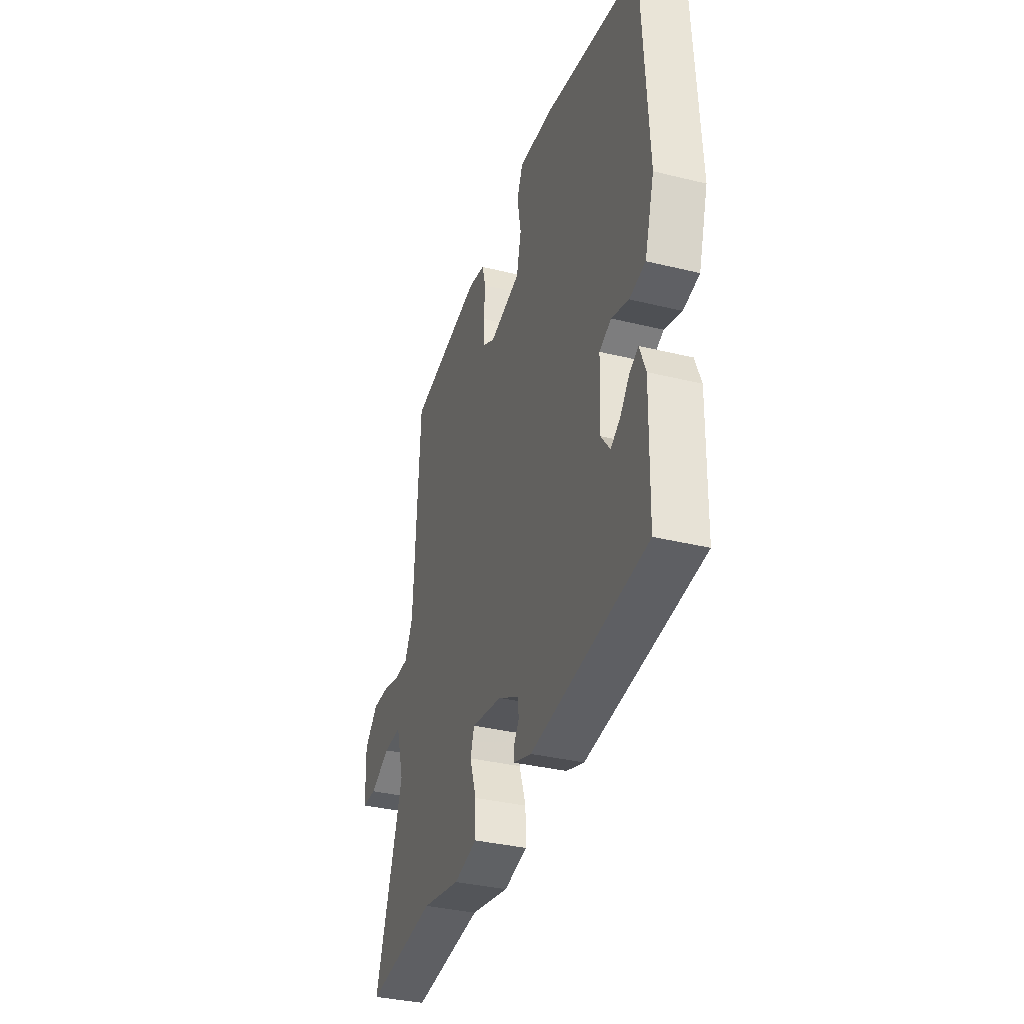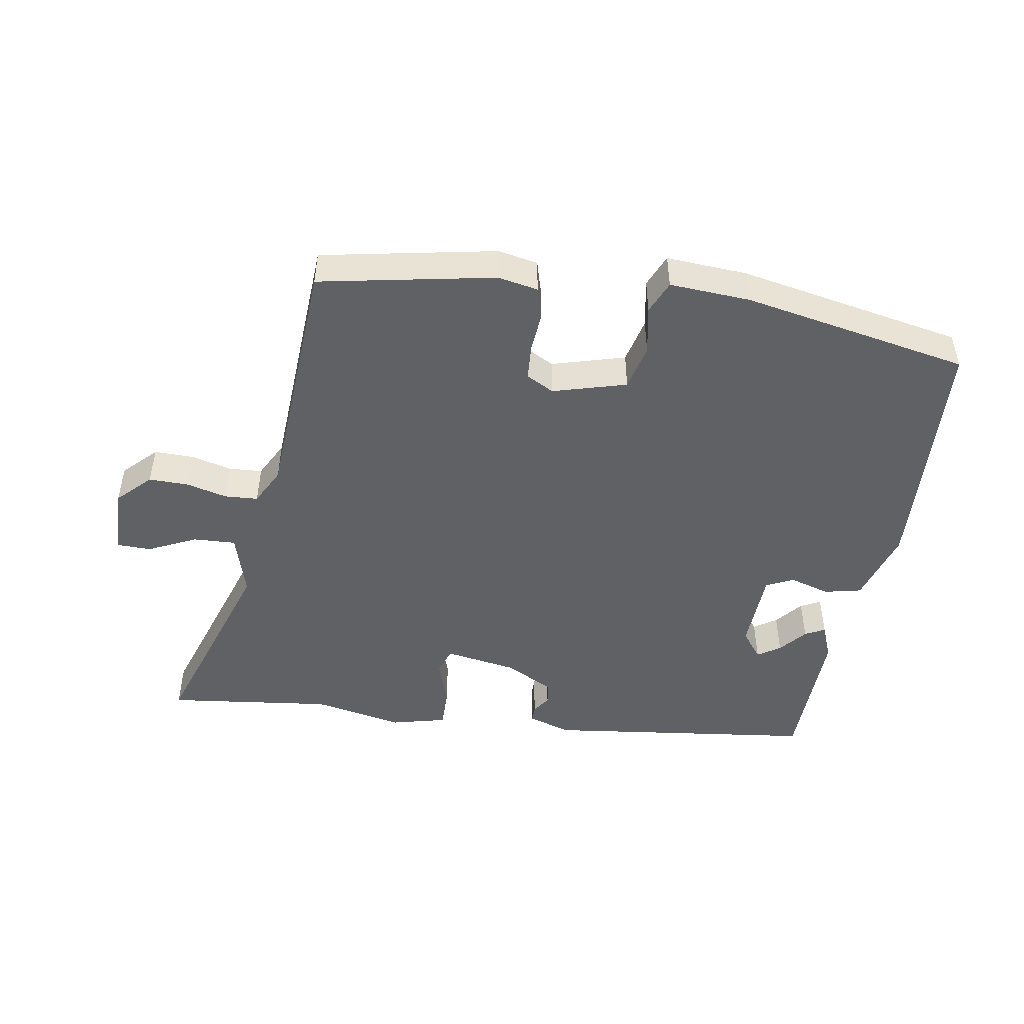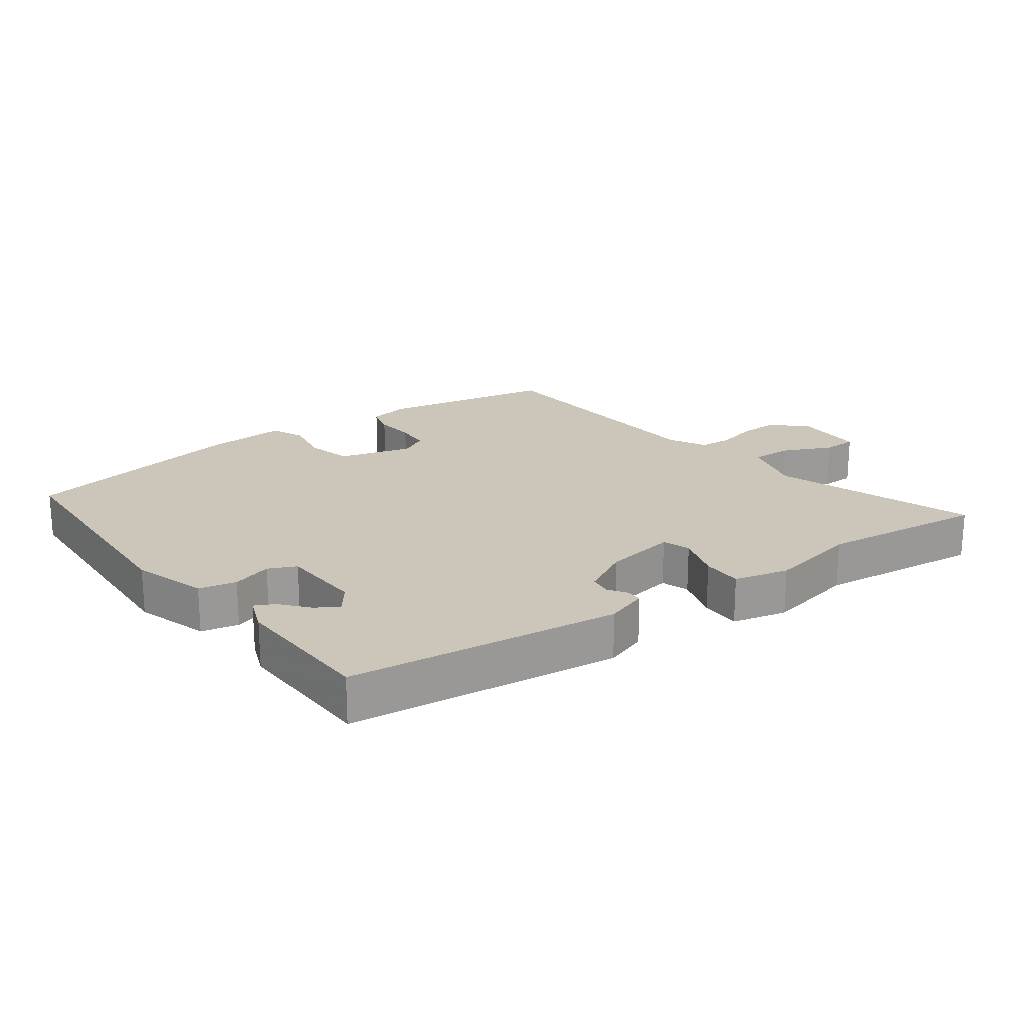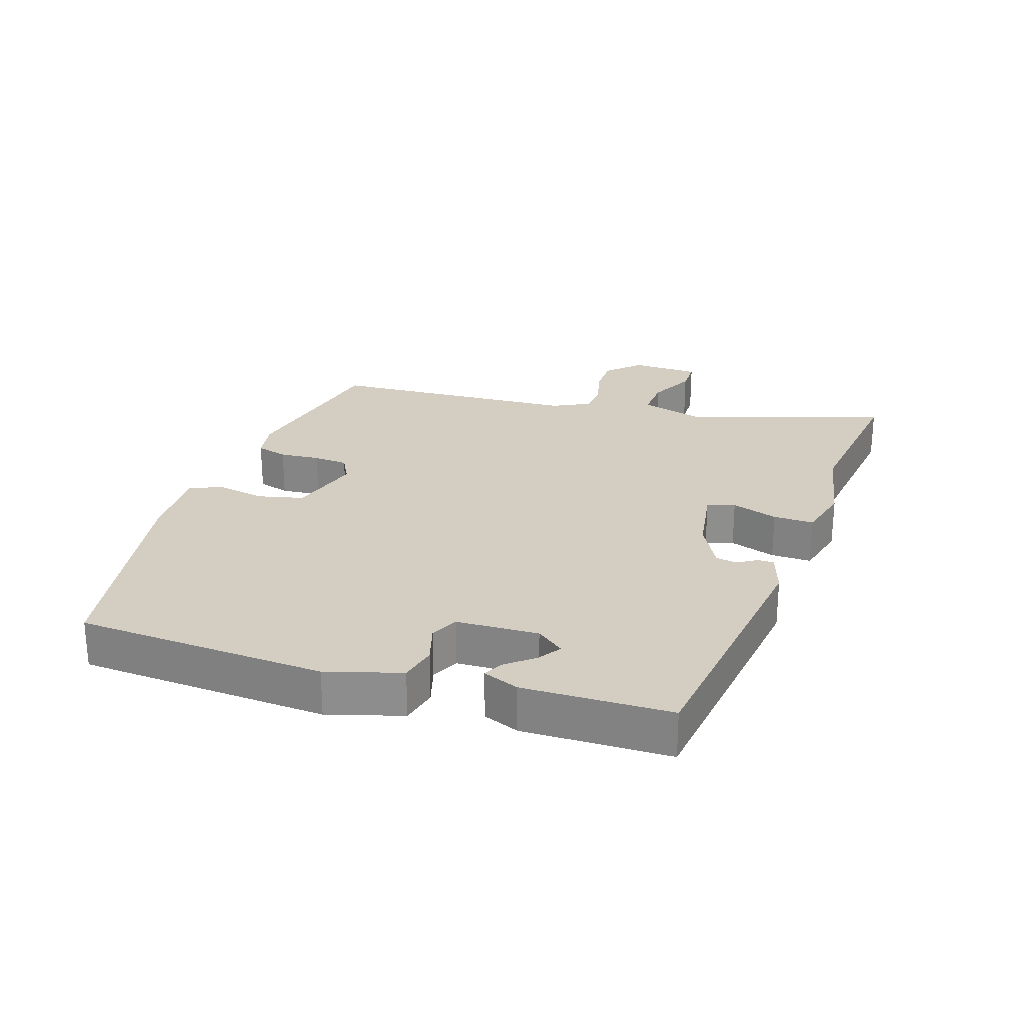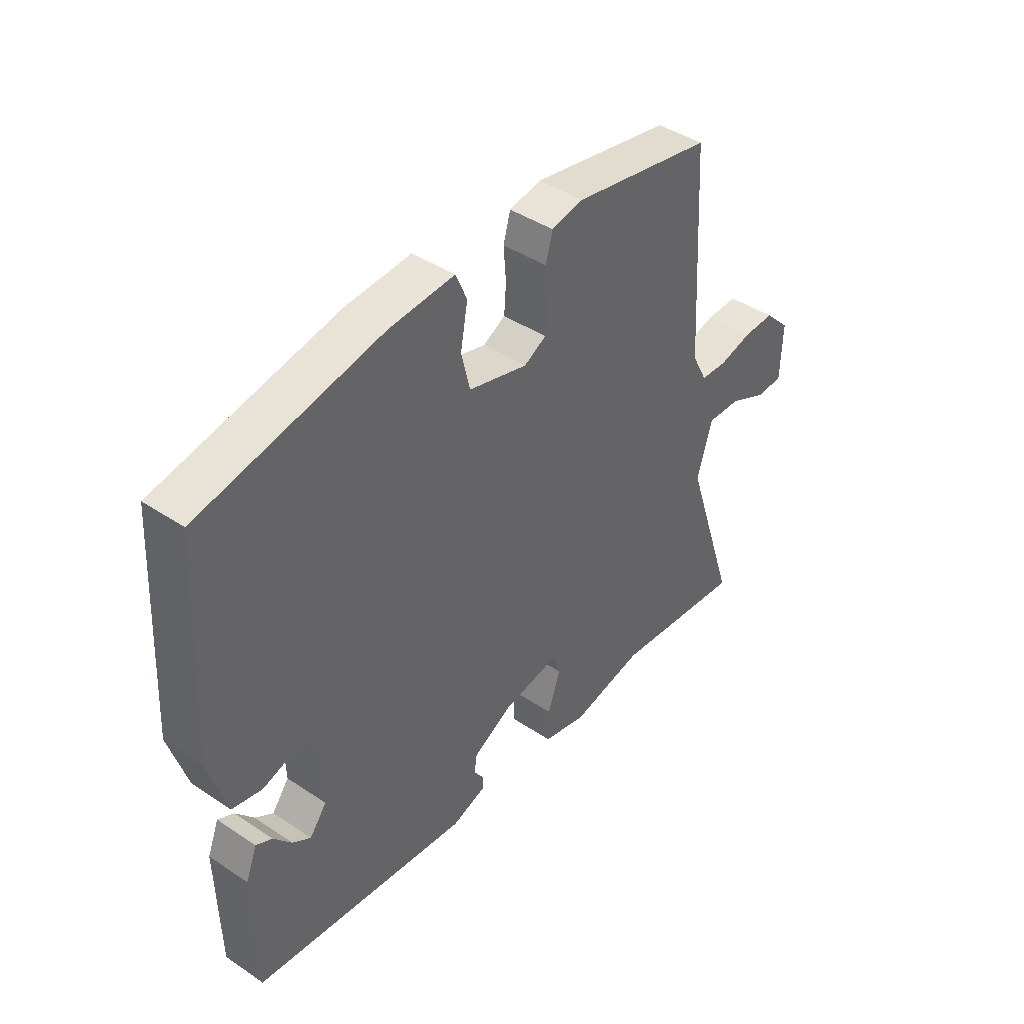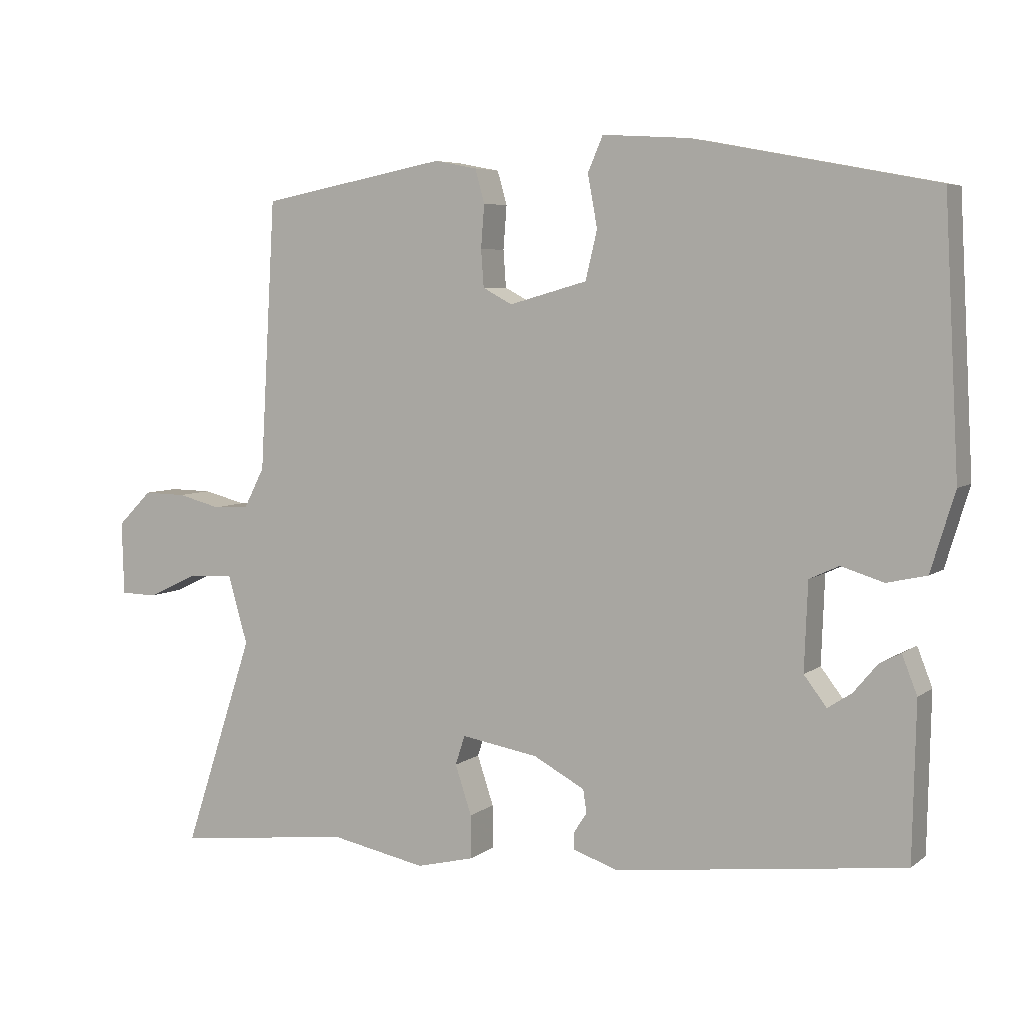
<metadata>
{"format":"obj","ext":"obj","renderer":"f3d","projection":"perspective","resolution":1024,"background":"white","views":[{"elev":-34.9,"azim":71.8,"up":"+Z"},{"elev":-47.9,"azim":-9.3,"up":"+Y"},{"elev":20.9,"azim":143.5,"up":"+Y"},{"elev":25.2,"azim":108.6,"up":"+Y"},{"elev":42.5,"azim":128.6,"up":"+Z"},{"elev":5.7,"azim":26.4,"up":"+Z"}]}
</metadata>
<code>
v 0.52 0.07 0.458
v 0.541 0.07 0.071
v 0.506 0.07 -0.044
v 0.448 0.07 -0.057
v 0.386 0.07 -0.038
v 0.343 0.07 -0.058
v 0.338 0.07 -0.186
v 0.371 0.07 -0.229
v 0.406 0.07 -0.206
v 0.441 0.07 -0.164
v 0.472 0.07 -0.148
v 0.494 0.07 -0.204
v 0.489 0.07 -0.432
v 0.068 0.07 -0.484
v 0.002 0.07 -0.462
v 0.002 0.07 -0.437
v 0.021 0.07 -0.408
v 0.016 0.07 -0.374
v -0.059 0.07 -0.334
v -0.172 0.07 -0.315
v -0.186 0.07 -0.358
v -0.162 0.07 -0.43
v -0.161 0.07 -0.493
v -0.246 0.07 -0.514
v -0.387 0.07 -0.486
v -0.645 0.07 -0.517
v -0.542 0.07 -0.206
v -0.571 0.07 -0.106
v -0.637 0.07 -0.109
v -0.711 0.07 -0.144
v -0.764 0.07 -0.143
v -0.767 0.07 -0.036
v -0.717 0.07 0.014
v -0.655 0.07 0.013
v -0.592 0.07 -0.003
v -0.54 0.07 0
v -0.51 0.07 0.058
v -0.487 0.07 0.452
v -0.215 0.07 0.504
v -0.153 0.07 0.492
v -0.139 0.07 0.443
v -0.144 0.07 0.38
v -0.14 0.07 0.326
v -0.097 0.07 0.303
v 0.017 0.07 0.335
v 0.034 0.07 0.406
v 0.02 0.07 0.482
v 0.042 0.07 0.533
v 0.169 0.07 0.525
v 0.52 0 0.458
v 0.541 0 0.071
v 0.506 0 -0.044
v 0.448 0 -0.057
v 0.386 0 -0.038
v 0.343 0 -0.058
v 0.338 0 -0.186
v 0.371 0 -0.229
v 0.406 0 -0.206
v 0.441 0 -0.164
v 0.472 0 -0.148
v 0.494 0 -0.204
v 0.489 0 -0.432
v 0.068 0 -0.484
v 0.002 0 -0.462
v 0.002 0 -0.437
v 0.021 0 -0.408
v 0.016 0 -0.374
v -0.059 0 -0.334
v -0.172 0 -0.315
v -0.186 0 -0.358
v -0.162 0 -0.43
v -0.161 0 -0.493
v -0.246 0 -0.514
v -0.387 0 -0.486
v -0.645 0 -0.517
v -0.542 0 -0.206
v -0.571 0 -0.106
v -0.637 0 -0.109
v -0.711 0 -0.144
v -0.764 0 -0.143
v -0.767 0 -0.036
v -0.717 0 0.014
v -0.655 0 0.013
v -0.592 0 -0.003
v -0.54 0 0
v -0.51 0 0.058
v -0.487 0 0.452
v -0.215 0 0.504
v -0.153 0 0.492
v -0.139 0 0.443
v -0.144 0 0.38
v -0.14 0 0.326
v -0.097 0 0.303
v 0.017 0 0.335
v 0.034 0 0.406
v 0.02 0 0.482
v 0.042 0 0.533
v 0.169 0 0.525
f 46 47 48 49
f 45 46 49 1
f 44 45 1 2
f 39 40 41 42
f 37 38 39 42
f 36 37 42 43
f 32 33 34 35
f 32 35 36
f 29 30 31 32
f 28 29 32 36
f 27 28 36 43
f 25 26 27 43
f 21 22 23 24
f 20 21 24 25
f 14 15 16 17
f 14 17 18
f 13 14 18
f 12 13 18 19
f 9 10 11 12
f 8 9 12
f 2 3 4 5
f 44 2 5 6
f 20 25 43 44
f 20 44 6 7
f 19 20 7 8
f 8 12 19
f 98 97 96 95
f 50 98 95 94
f 51 50 94 93
f 91 90 89 88
f 91 88 87 86
f 92 91 86 85
f 84 83 82 81
f 85 84 81
f 81 80 79 78
f 85 81 78 77
f 92 85 77 76
f 92 76 75 74
f 73 72 71 70
f 74 73 70 69
f 66 65 64 63
f 67 66 63
f 67 63 62
f 68 67 62 61
f 61 60 59 58
f 61 58 57
f 54 53 52 51
f 55 54 51 93
f 93 92 74 69
f 56 55 93 69
f 57 56 69 68
f 68 61 57
f 1 50 51 2
f 2 51 52 3
f 3 52 53 4
f 4 53 54 5
f 5 54 55 6
f 6 55 56 7
f 7 56 57 8
f 8 57 58 9
f 9 58 59 10
f 10 59 60 11
f 11 60 61 12
f 12 61 62 13
f 13 62 63 14
f 14 63 64 15
f 15 64 65 16
f 16 65 66 17
f 17 66 67 18
f 18 67 68 19
f 19 68 69 20
f 20 69 70 21
f 21 70 71 22
f 22 71 72 23
f 23 72 73 24
f 24 73 74 25
f 25 74 75 26
f 26 75 76 27
f 27 76 77 28
f 28 77 78 29
f 29 78 79 30
f 30 79 80 31
f 31 80 81 32
f 32 81 82 33
f 33 82 83 34
f 34 83 84 35
f 35 84 85 36
f 36 85 86 37
f 37 86 87 38
f 38 87 88 39
f 39 88 89 40
f 40 89 90 41
f 41 90 91 42
f 42 91 92 43
f 43 92 93 44
f 44 93 94 45
f 45 94 95 46
f 46 95 96 47
f 47 96 97 48
f 48 97 98 49
f 49 98 50 1

</code>
